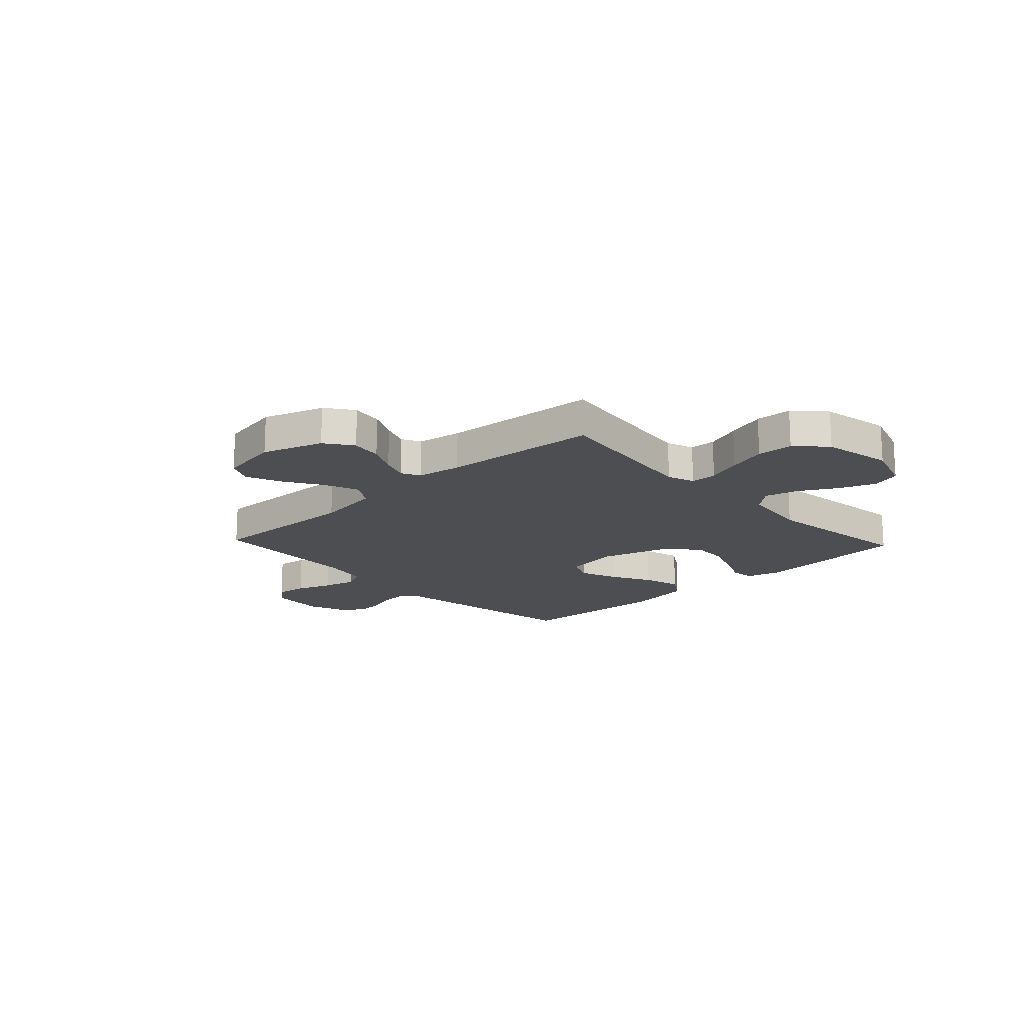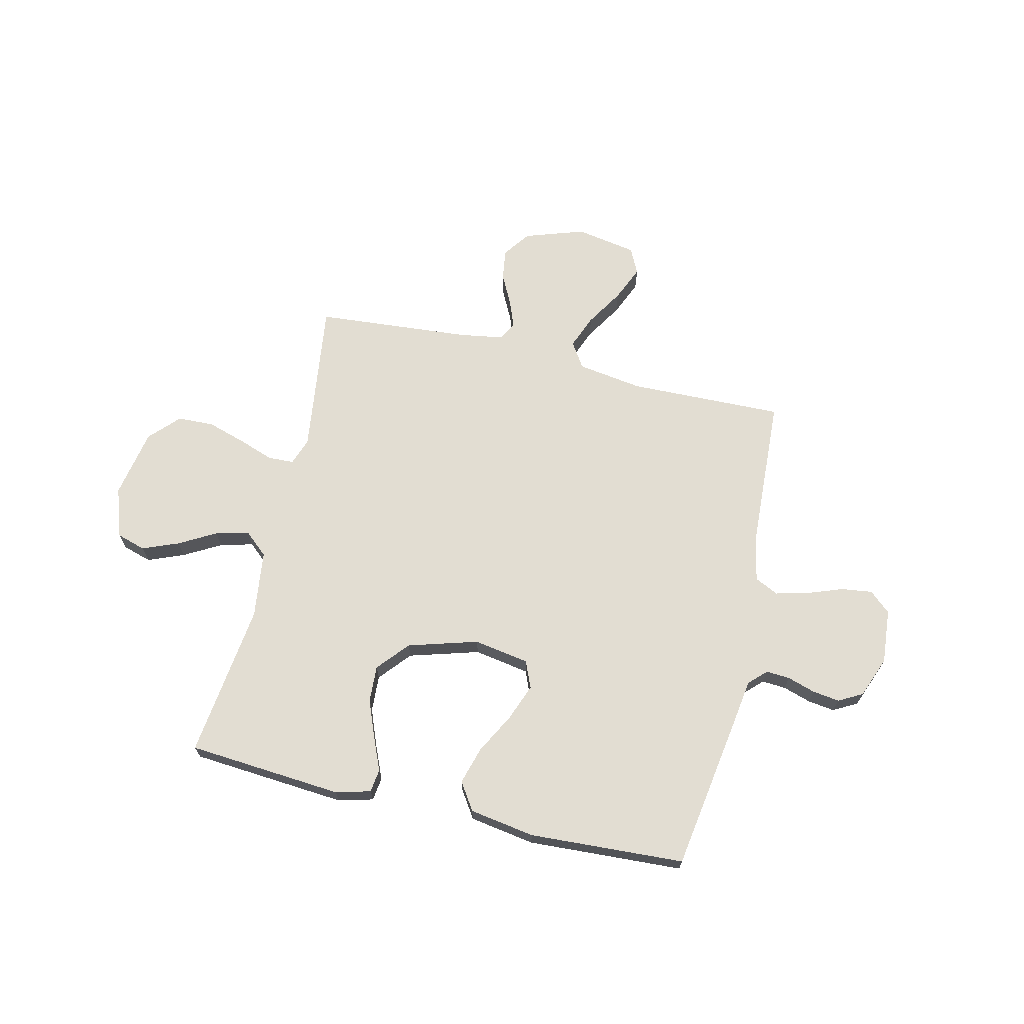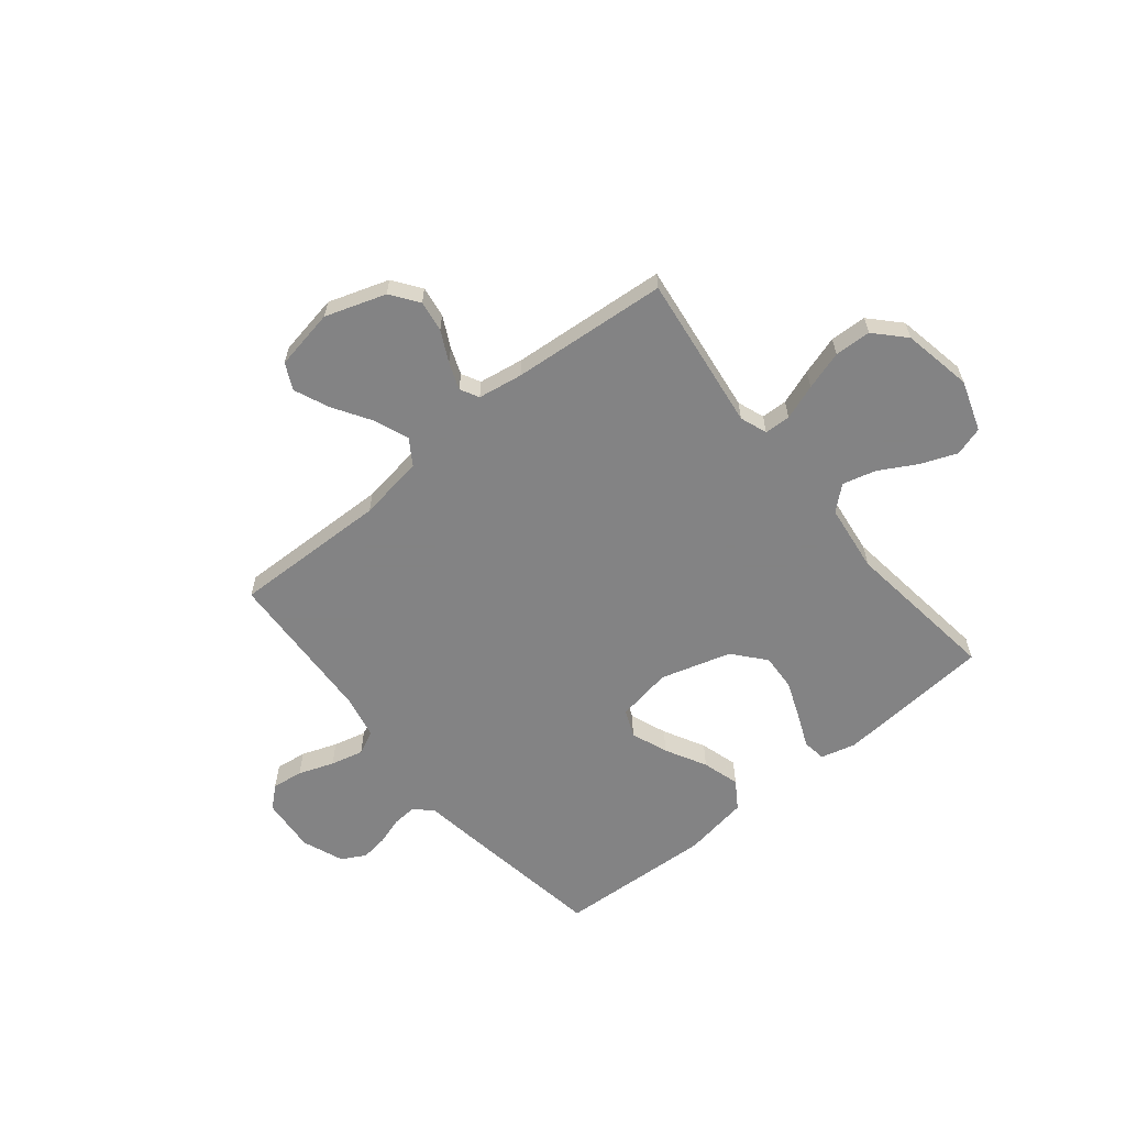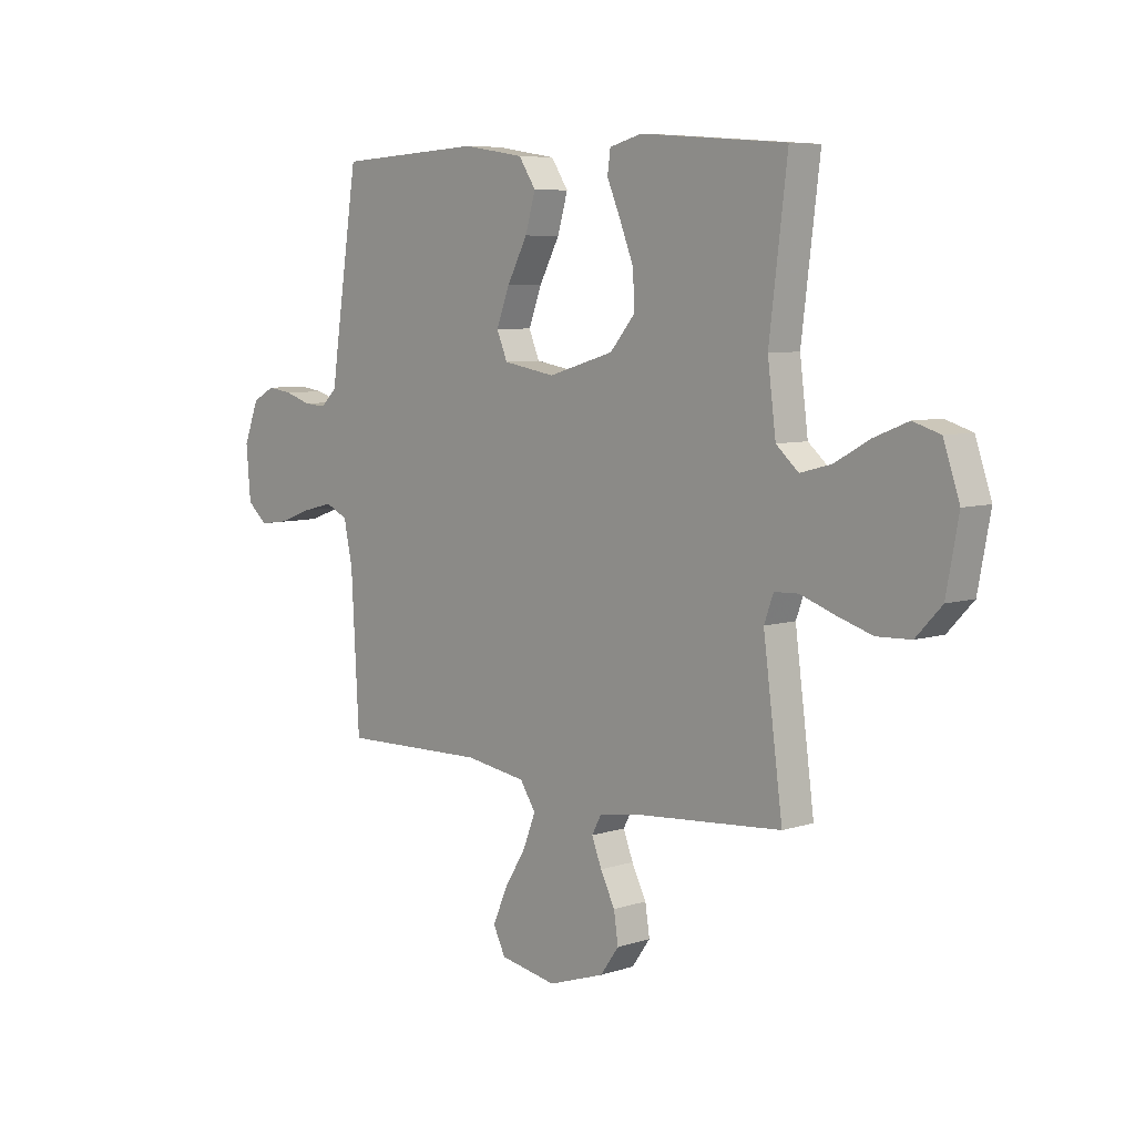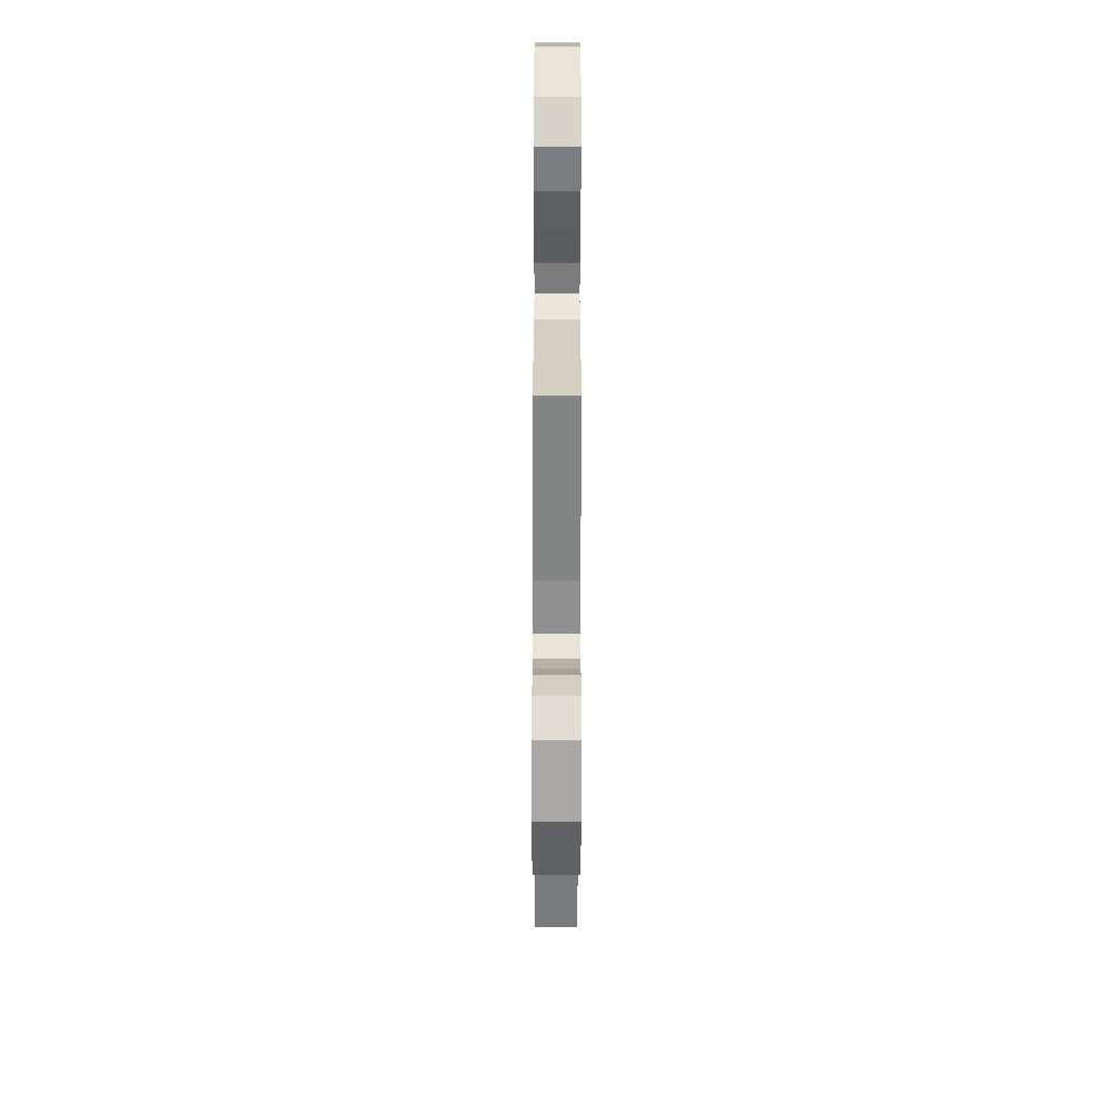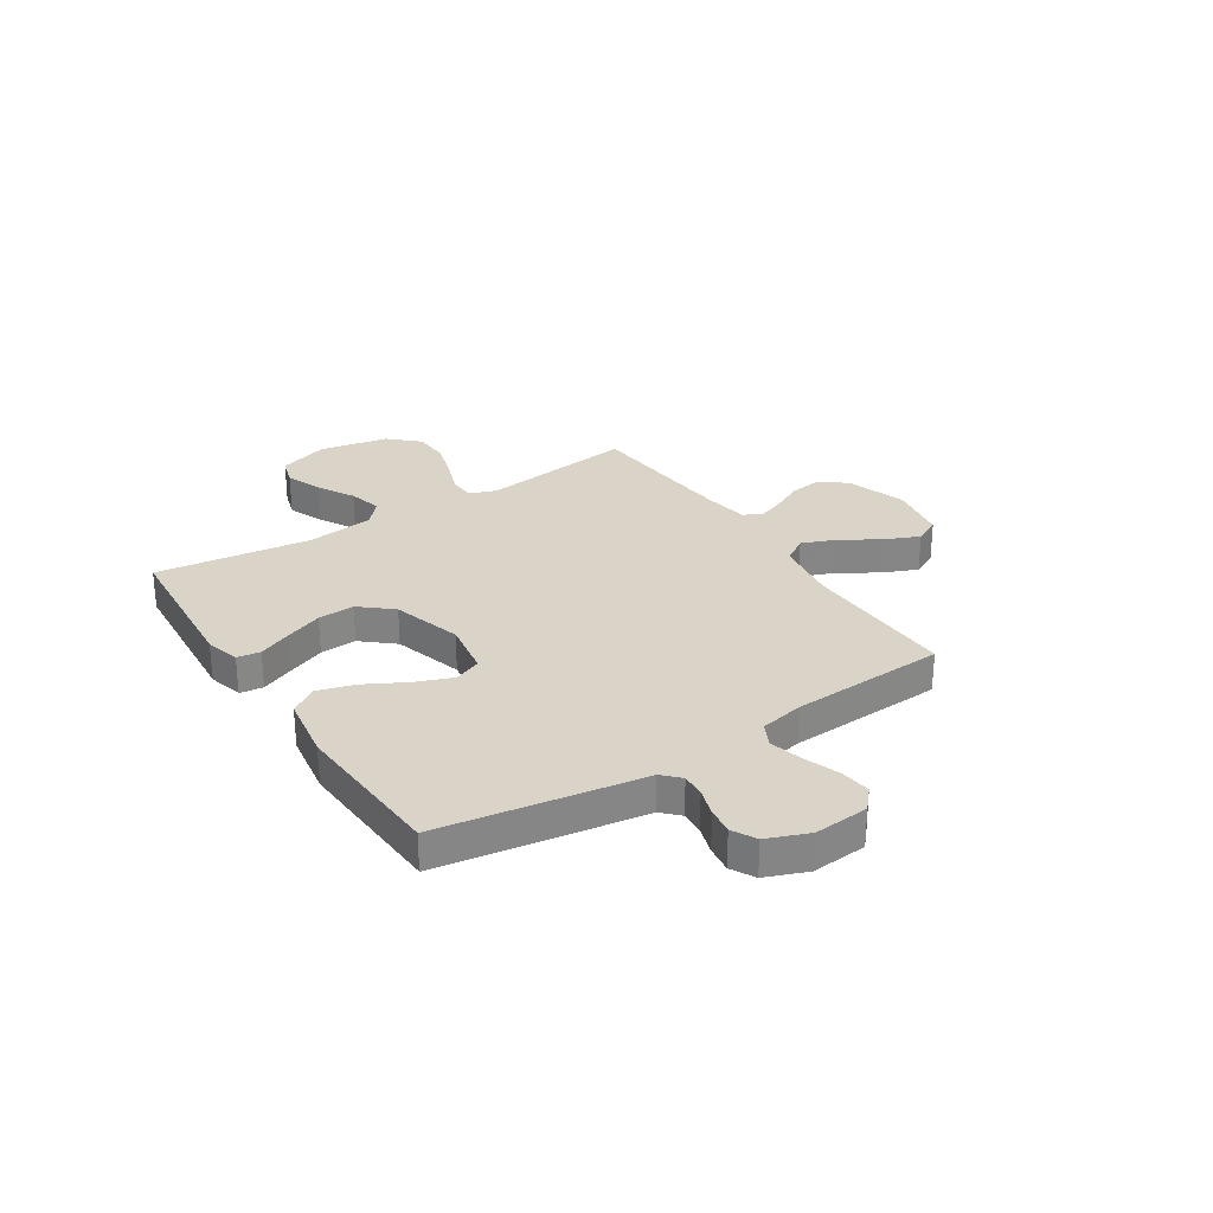
<metadata>
{"format":"obj","ext":"obj","renderer":"f3d","projection":"perspective","resolution":1024,"background":"white","views":[{"elev":-17.1,"azim":-136.8,"up":"+Y"},{"elev":68.3,"azim":13.3,"up":"+Y"},{"elev":-61.1,"azim":-140.7,"up":"+Y"},{"elev":6.9,"azim":-133.0,"up":"+Z"},{"elev":-56.5,"azim":-90.1,"up":"+Z"},{"elev":28.4,"azim":57.2,"up":"+Y"}]}
</metadata>
<code>
v 0.5 0.07 0.5
v 0.546 0.07 0.2
v 0.559 0.07 0.11
v 0.592 0.07 0.078
v 0.638 0.07 0.081
v 0.692 0.07 0.098
v 0.744 0.07 0.105
v 0.79 0.07 0.08
v 0.821 0.07 0
v 0.812 0.07 -0.106
v 0.771 0.07 -0.142
v 0.711 0.07 -0.134
v 0.643 0.07 -0.109
v 0.58 0.07 -0.093
v 0.534 0.07 -0.115
v 0.516 0.07 -0.2
v 0.5 0.07 -0.5
v 0.2 0.07 -0.492
v 0.074 0.07 -0.511
v 0.042 0.07 -0.56
v 0.068 0.07 -0.626
v 0.113 0.07 -0.699
v 0.142 0.07 -0.767
v 0.117 0.07 -0.817
v 0 0.07 -0.838
v -0.116 0.07 -0.799
v -0.154 0.07 -0.746
v -0.145 0.07 -0.686
v -0.115 0.07 -0.627
v -0.095 0.07 -0.575
v -0.114 0.07 -0.539
v -0.2 0.07 -0.525
v -0.5 0.07 -0.5
v -0.46 0.07 -0.2
v -0.479 0.07 -0.148
v -0.529 0.07 -0.146
v -0.597 0.07 -0.17
v -0.672 0.07 -0.193
v -0.742 0.07 -0.19
v -0.795 0.07 -0.134
v -0.82 0.07 0
v -0.787 0.07 0.097
v -0.731 0.07 0.114
v -0.661 0.07 0.086
v -0.59 0.07 0.046
v -0.526 0.07 0.029
v -0.48 0.07 0.069
v -0.463 0.07 0.2
v -0.5 0.07 0.5
v -0.2 0.07 0.523
v -0.133 0.07 0.505
v -0.127 0.07 0.46
v -0.154 0.07 0.397
v -0.183 0.07 0.324
v -0.187 0.07 0.253
v -0.135 0.07 0.192
v 0 0.07 0.152
v 0.107 0.07 0.17
v 0.129 0.07 0.222
v 0.102 0.07 0.293
v 0.06 0.07 0.372
v 0.039 0.07 0.444
v 0.074 0.07 0.497
v 0.2 0.07 0.517
v 0.5 0 0.5
v 0.546 0 0.2
v 0.559 0 0.11
v 0.592 0 0.078
v 0.638 0 0.081
v 0.692 0 0.098
v 0.744 0 0.105
v 0.79 0 0.08
v 0.821 0 0
v 0.812 0 -0.106
v 0.771 0 -0.142
v 0.711 0 -0.134
v 0.643 0 -0.109
v 0.58 0 -0.093
v 0.534 0 -0.115
v 0.516 0 -0.2
v 0.5 0 -0.5
v 0.2 0 -0.492
v 0.074 0 -0.511
v 0.042 0 -0.56
v 0.068 0 -0.626
v 0.113 0 -0.699
v 0.142 0 -0.767
v 0.117 0 -0.817
v 0 0 -0.838
v -0.116 0 -0.799
v -0.154 0 -0.746
v -0.145 0 -0.686
v -0.115 0 -0.627
v -0.095 0 -0.575
v -0.114 0 -0.539
v -0.2 0 -0.525
v -0.5 0 -0.5
v -0.46 0 -0.2
v -0.479 0 -0.148
v -0.529 0 -0.146
v -0.597 0 -0.17
v -0.672 0 -0.193
v -0.742 0 -0.19
v -0.795 0 -0.134
v -0.82 0 0
v -0.787 0 0.097
v -0.731 0 0.114
v -0.661 0 0.086
v -0.59 0 0.046
v -0.526 0 0.029
v -0.48 0 0.069
v -0.463 0 0.2
v -0.5 0 0.5
v -0.2 0 0.523
v -0.133 0 0.505
v -0.127 0 0.46
v -0.154 0 0.397
v -0.183 0 0.324
v -0.187 0 0.253
v -0.135 0 0.192
v 0 0 0.152
v 0.107 0 0.17
v 0.129 0 0.222
v 0.102 0 0.293
v 0.06 0 0.372
v 0.039 0 0.444
v 0.074 0 0.497
v 0.2 0 0.517
f 1 2 3
f 64 1 3
f 63 64 3
f 62 63 3
f 61 62 3
f 60 61 3
f 59 60 3 4
f 58 59 4
f 57 58 4
f 51 52 53
f 50 51 53
f 49 50 53
f 48 49 53
f 47 48 53 54
f 46 47 54 55
f 43 44 45
f 42 43 45
f 41 42 45
f 40 41 45
f 39 40 45
f 38 39 45
f 37 38 45
f 36 37 45
f 35 36 45 46
f 46 55 56
f 35 46 56
f 34 35 56
f 27 28 29
f 26 27 29
f 25 26 29
f 24 25 29
f 23 24 29
f 22 23 29
f 21 22 29
f 20 21 29 30
f 19 20 30 31
f 16 17 18
f 19 31 32
f 18 19 32
f 16 18 32
f 15 16 32
f 11 12 13
f 10 11 13
f 9 10 13
f 8 9 13
f 7 8 13
f 6 7 13
f 5 6 13
f 4 5 13 14
f 57 4 14 15
f 34 56 57
f 33 34 57
f 32 33 57
f 15 32 57
f 67 66 65
f 67 65 128
f 67 128 127
f 67 127 126
f 67 126 125
f 67 125 124
f 68 67 124 123
f 68 123 122
f 68 122 121
f 117 116 115
f 117 115 114
f 117 114 113
f 117 113 112
f 118 117 112 111
f 119 118 111 110
f 109 108 107
f 109 107 106
f 109 106 105
f 109 105 104
f 109 104 103
f 109 103 102
f 109 102 101
f 109 101 100
f 110 109 100 99
f 120 119 110
f 120 110 99
f 120 99 98
f 93 92 91
f 93 91 90
f 93 90 89
f 93 89 88
f 93 88 87
f 93 87 86
f 93 86 85
f 94 93 85 84
f 95 94 84 83
f 82 81 80
f 96 95 83
f 96 83 82
f 96 82 80
f 96 80 79
f 77 76 75
f 77 75 74
f 77 74 73
f 77 73 72
f 77 72 71
f 77 71 70
f 77 70 69
f 78 77 69 68
f 79 78 68 121
f 121 120 98
f 121 98 97
f 121 97 96
f 121 96 79
f 1 65 66 2
f 2 66 67 3
f 3 67 68 4
f 4 68 69 5
f 5 69 70 6
f 6 70 71 7
f 7 71 72 8
f 8 72 73 9
f 9 73 74 10
f 10 74 75 11
f 11 75 76 12
f 12 76 77 13
f 13 77 78 14
f 14 78 79 15
f 15 79 80 16
f 16 80 81 17
f 17 81 82 18
f 18 82 83 19
f 19 83 84 20
f 20 84 85 21
f 21 85 86 22
f 22 86 87 23
f 23 87 88 24
f 24 88 89 25
f 25 89 90 26
f 26 90 91 27
f 27 91 92 28
f 28 92 93 29
f 29 93 94 30
f 30 94 95 31
f 31 95 96 32
f 32 96 97 33
f 33 97 98 34
f 34 98 99 35
f 35 99 100 36
f 36 100 101 37
f 37 101 102 38
f 38 102 103 39
f 39 103 104 40
f 40 104 105 41
f 41 105 106 42
f 42 106 107 43
f 43 107 108 44
f 44 108 109 45
f 45 109 110 46
f 46 110 111 47
f 47 111 112 48
f 48 112 113 49
f 49 113 114 50
f 50 114 115 51
f 51 115 116 52
f 52 116 117 53
f 53 117 118 54
f 54 118 119 55
f 55 119 120 56
f 56 120 121 57
f 57 121 122 58
f 58 122 123 59
f 59 123 124 60
f 60 124 125 61
f 61 125 126 62
f 62 126 127 63
f 63 127 128 64
f 64 128 65 1

</code>
